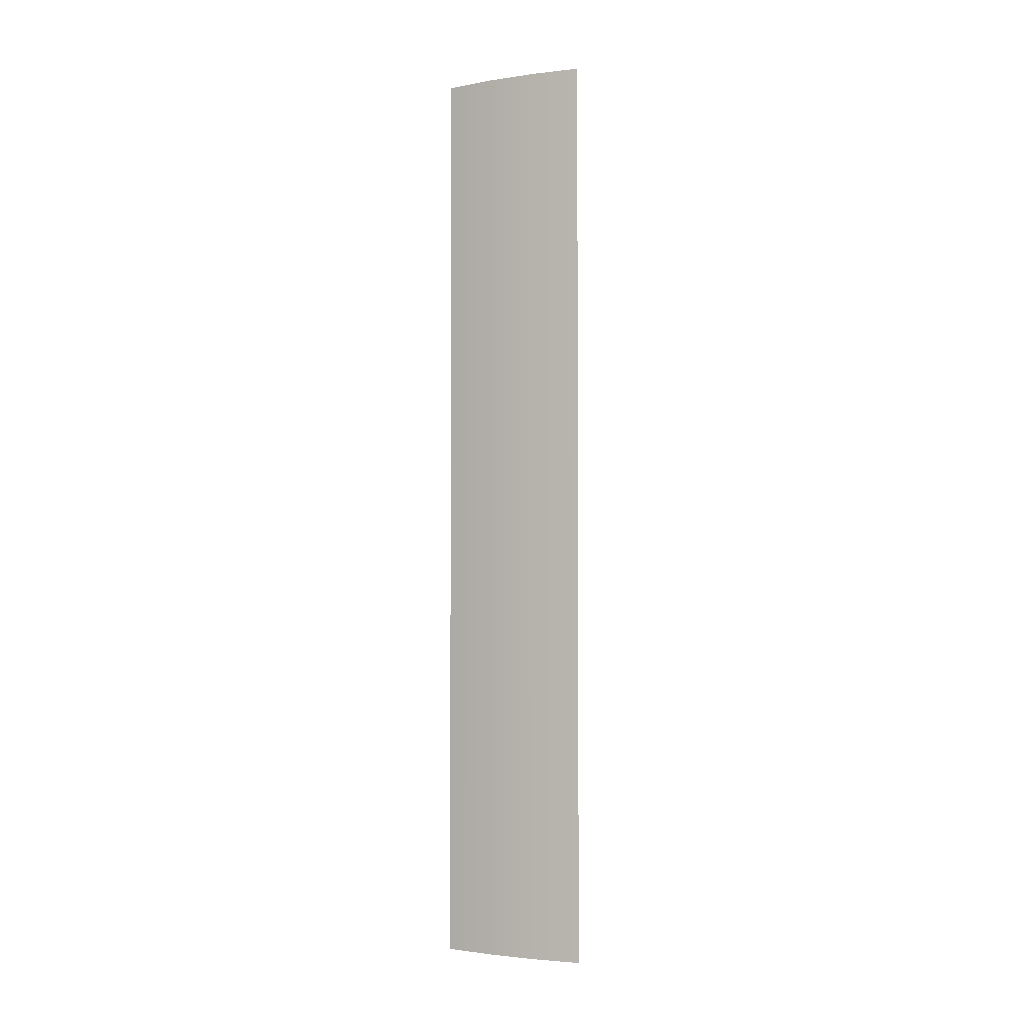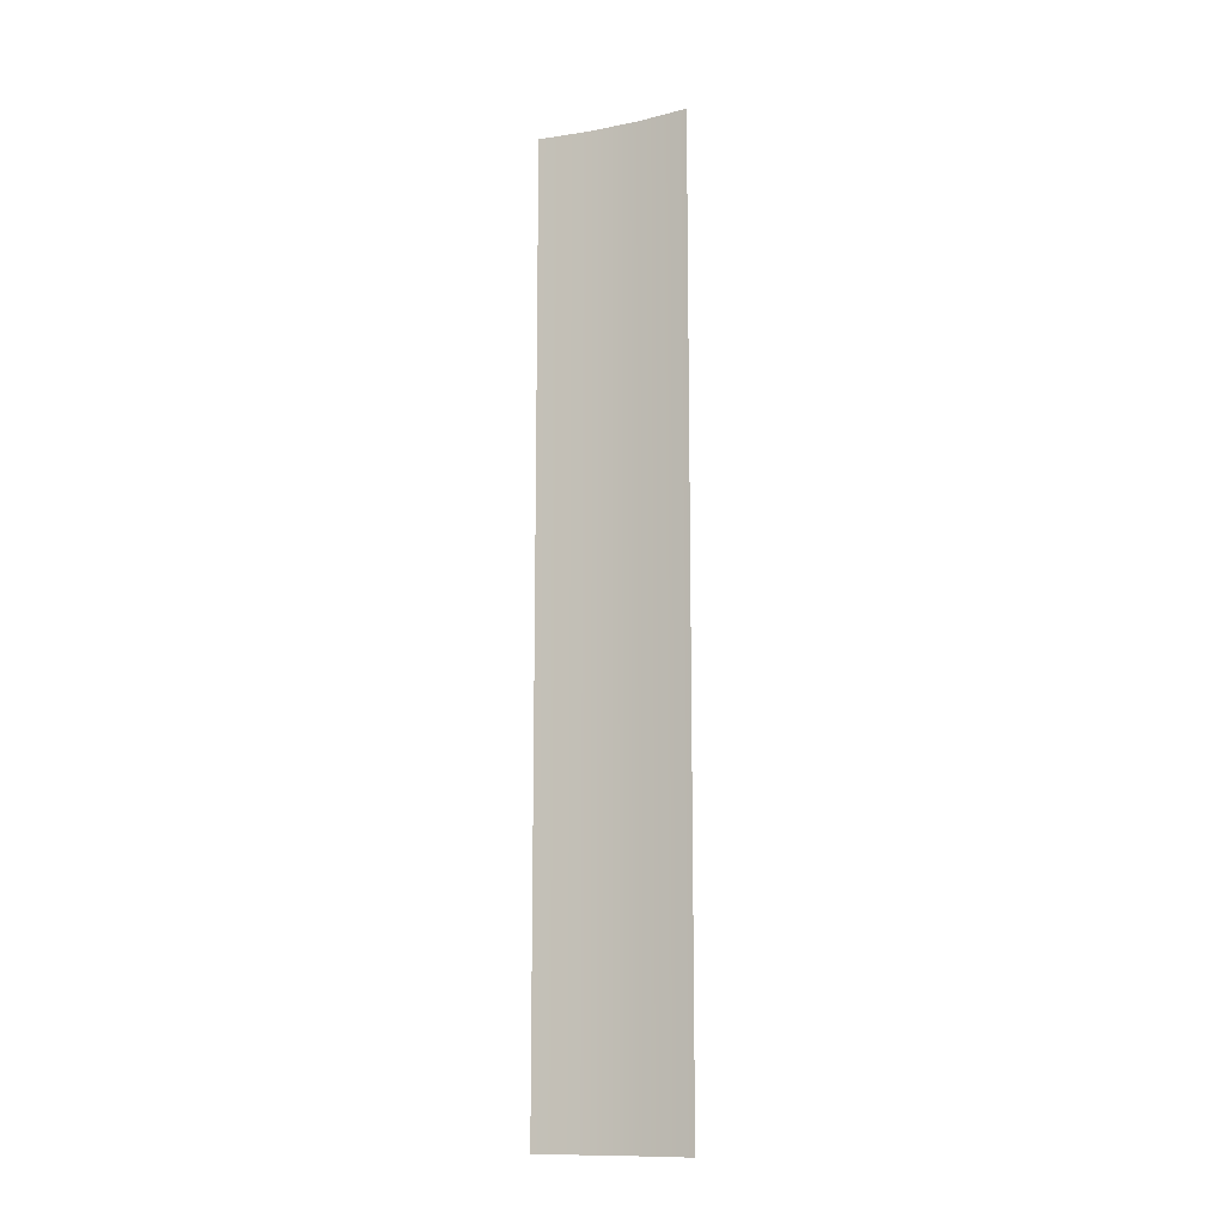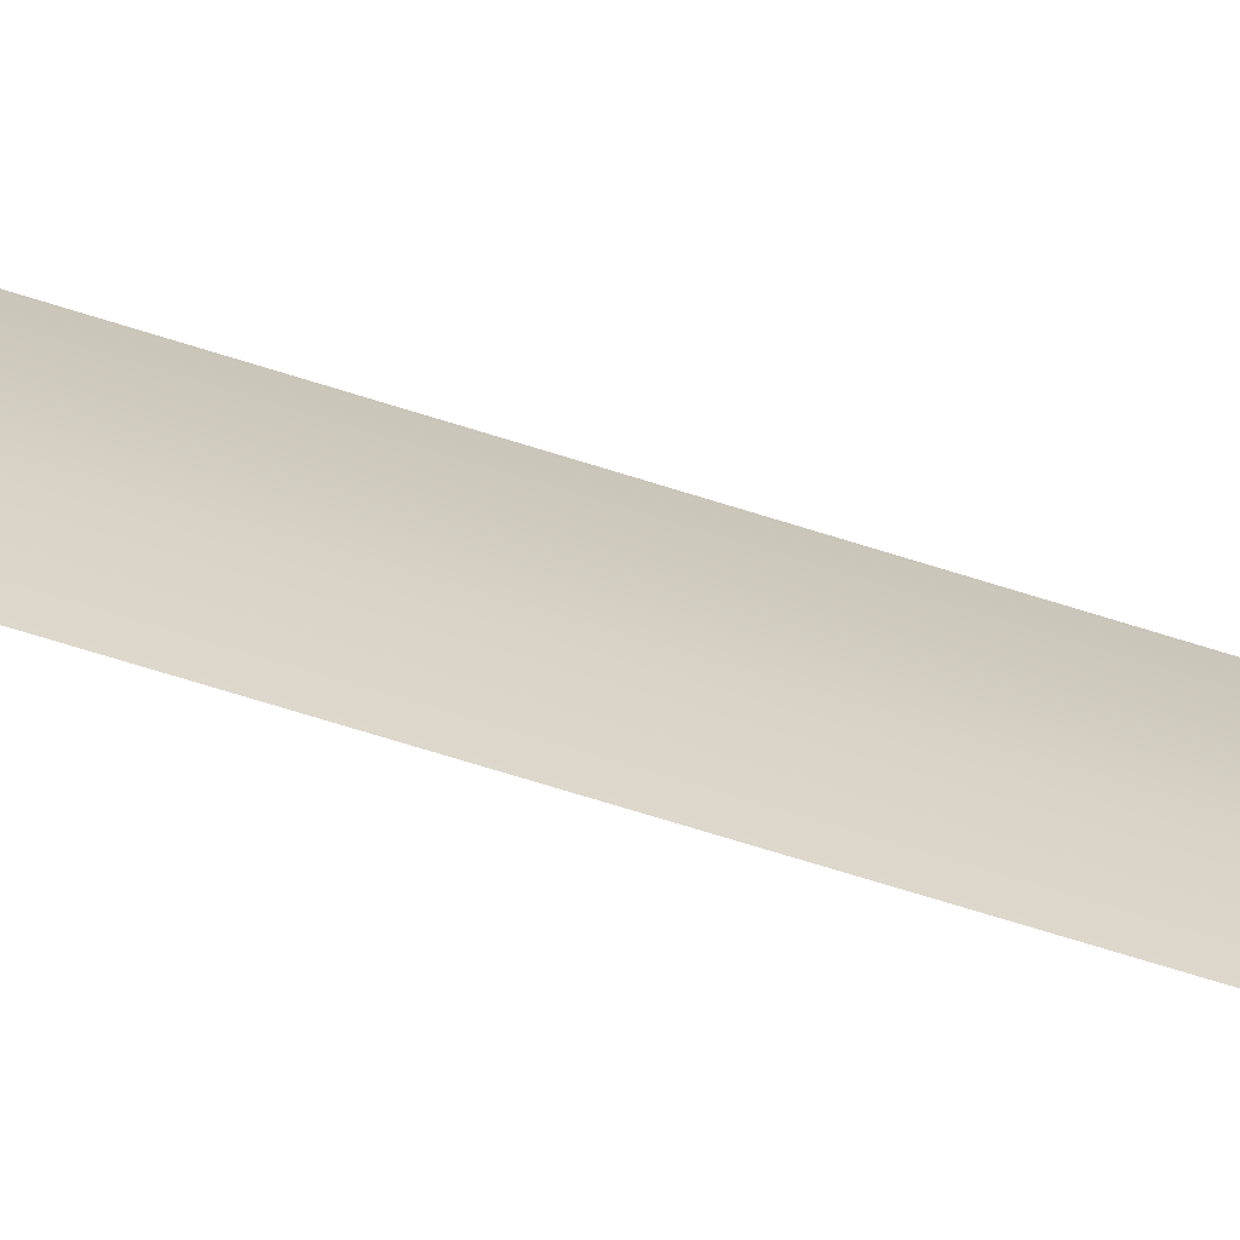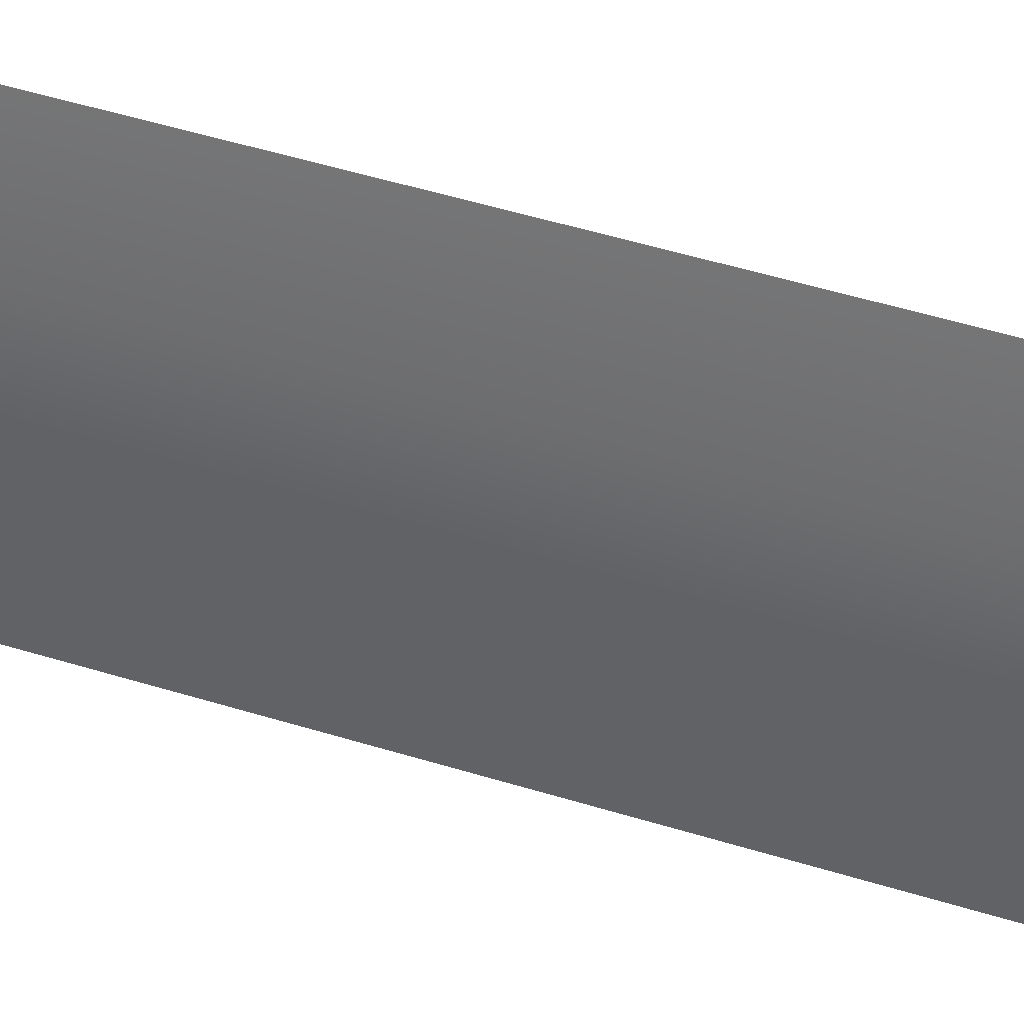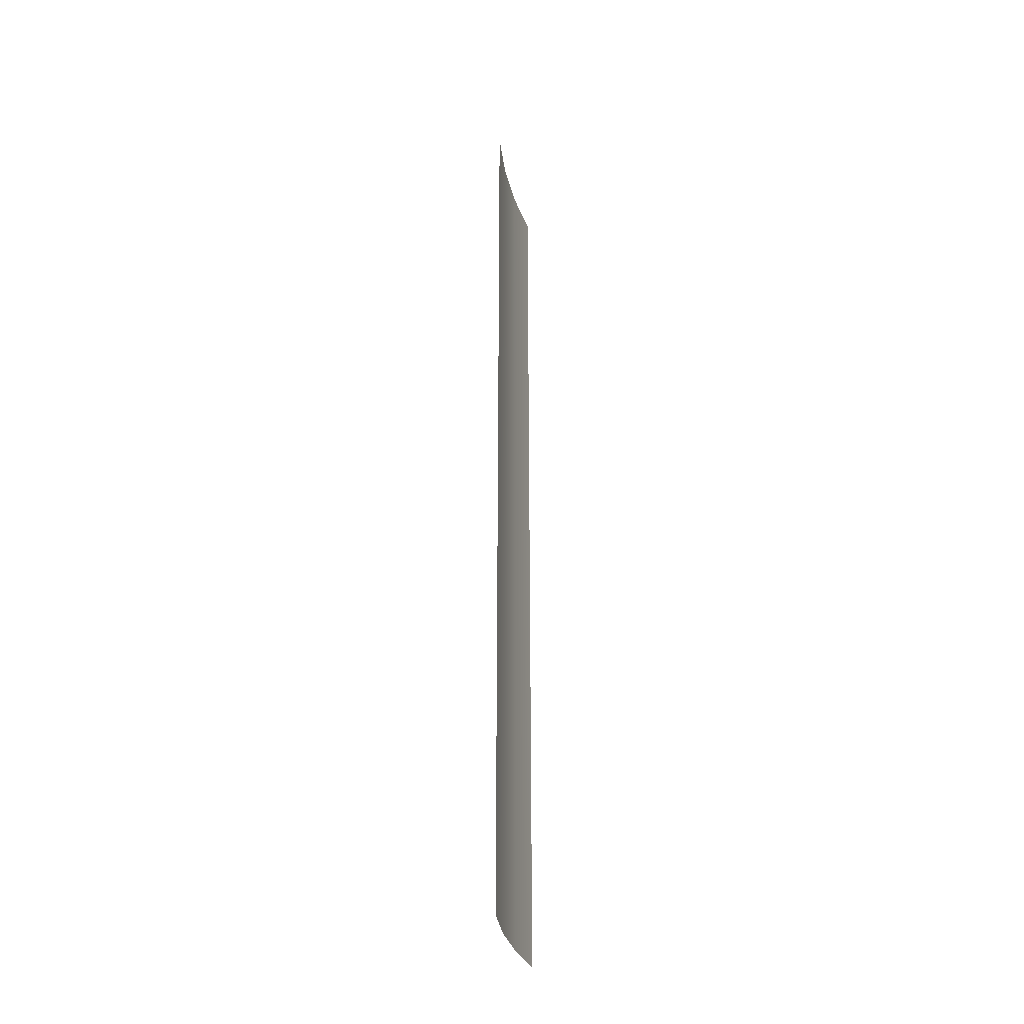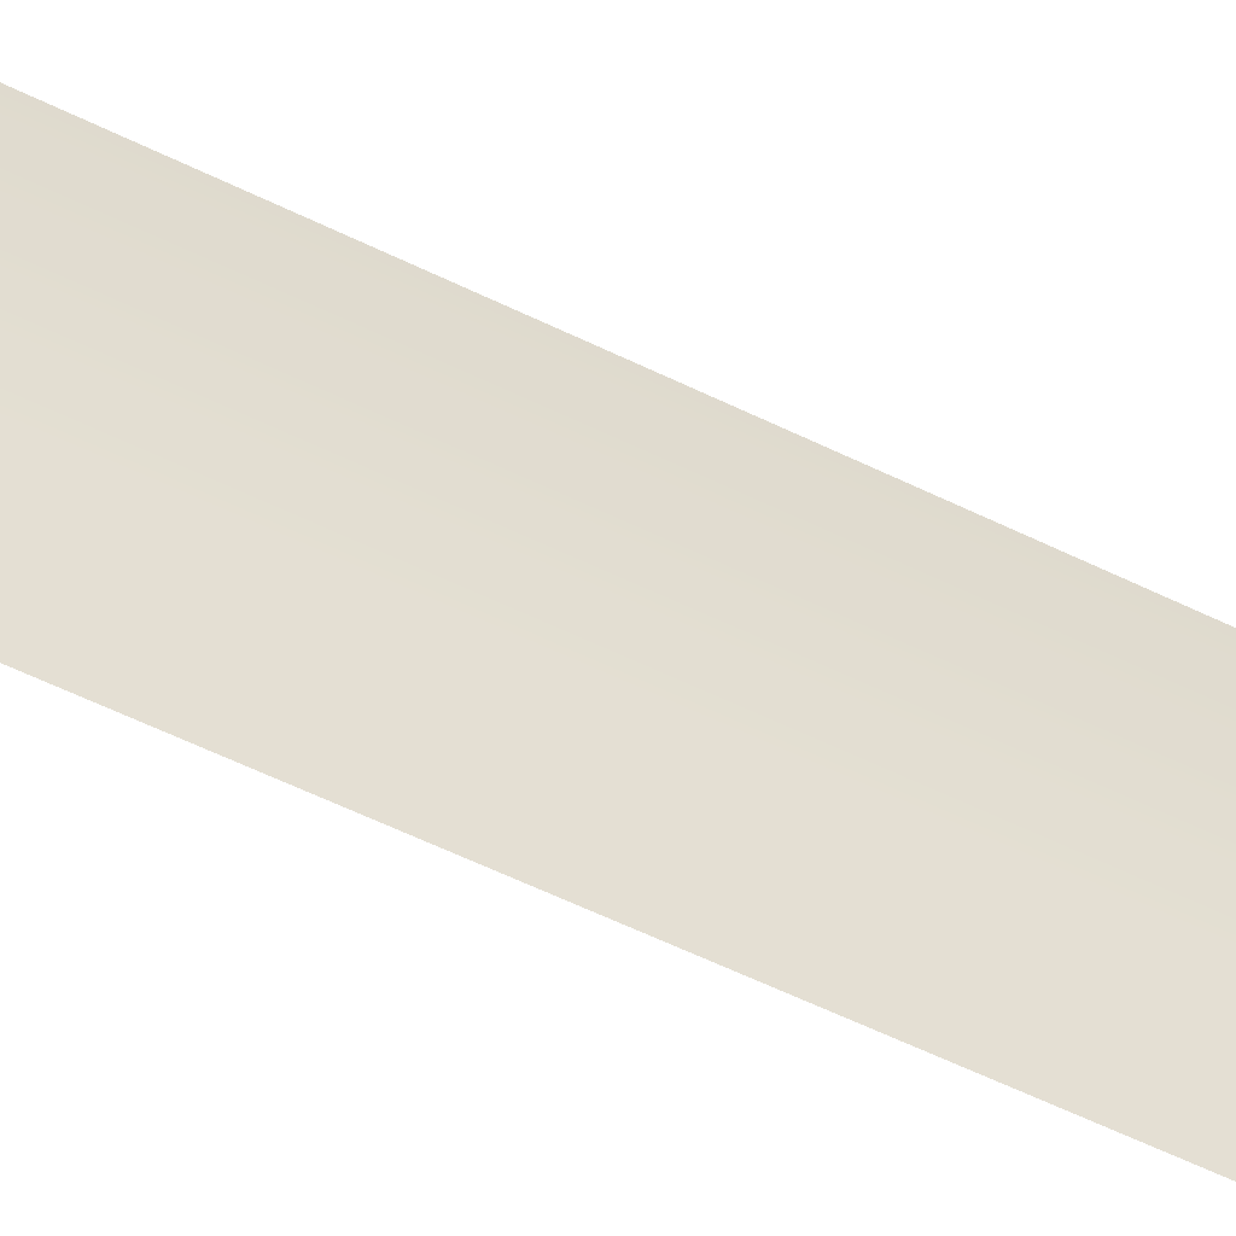
<metadata>
{"format":"obj","ext":"obj","renderer":"f3d","projection":"perspective","resolution":1024,"background":"white","views":[{"elev":-2.6,"azim":-62.4,"up":"+Y"},{"elev":-12.3,"azim":115.0,"up":"+Y"},{"elev":-67.0,"azim":-107.8,"up":"+Z"},{"elev":35.4,"azim":-65.7,"up":"+Z"},{"elev":-32.3,"azim":12.8,"up":"+Y"},{"elev":-48.1,"azim":-120.1,"up":"+Z"}]}
</metadata>
<code>
g mp7cover
v -0.1001 0.04911 -0.4148
v -0.09569 0.04911 -0.4594
v -0.09569 0.8677 -0.4594
v -0.1001 0.8677 -0.4148
v -0.1001 0.04911 -0.3701
v -0.1001 0.8677 -0.3701
v -0.09569 0.04911 -0.3255
v -0.09569 0.8677 -0.3255
g mp7cover_0
f 3 2 1
f 4 3 1
f 4 1 5
f 6 4 5
f 6 5 7
f 8 6 7

</code>
